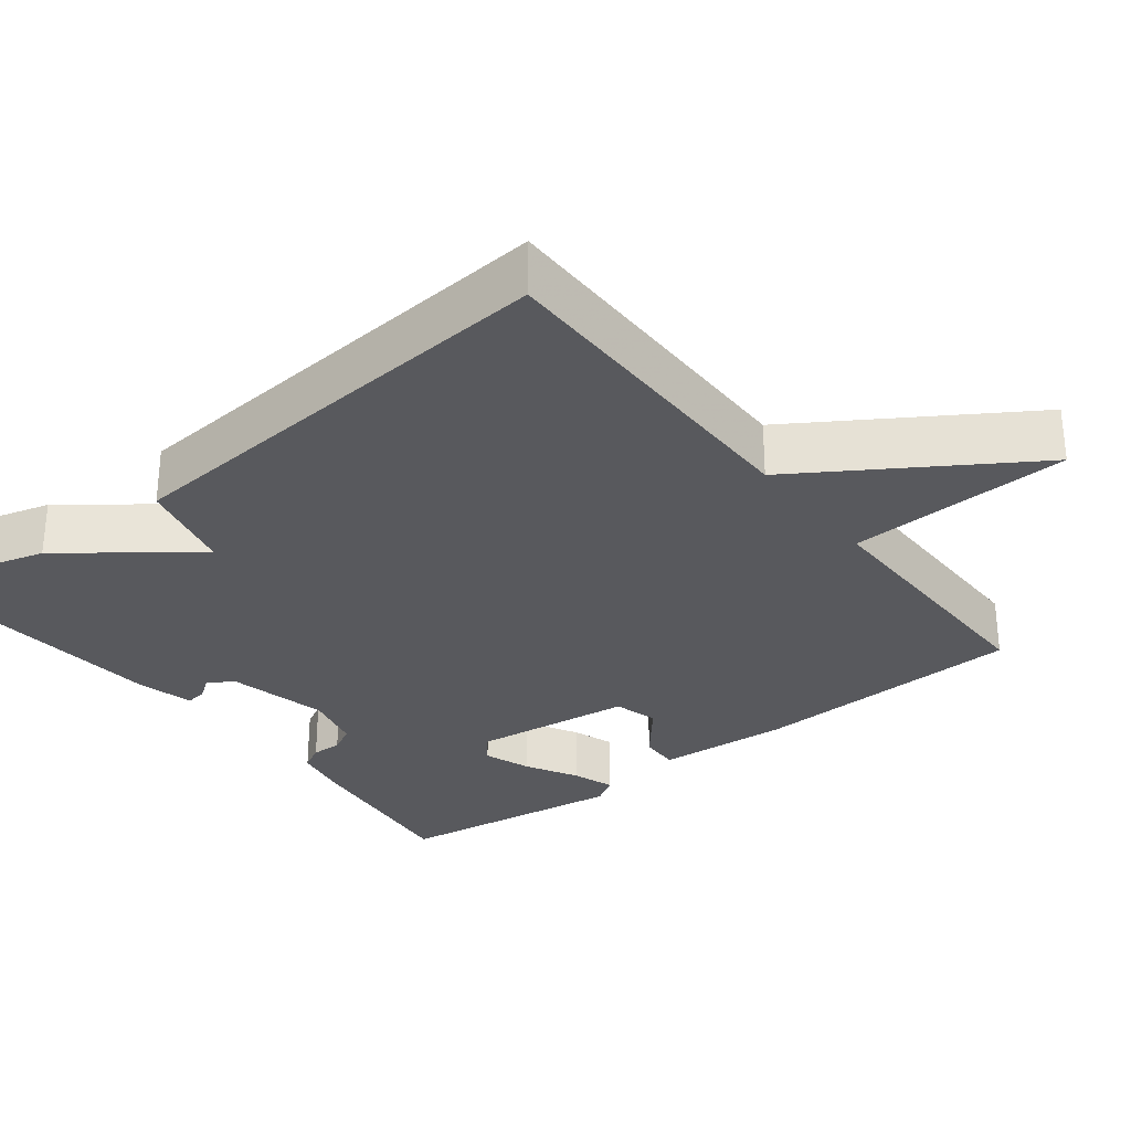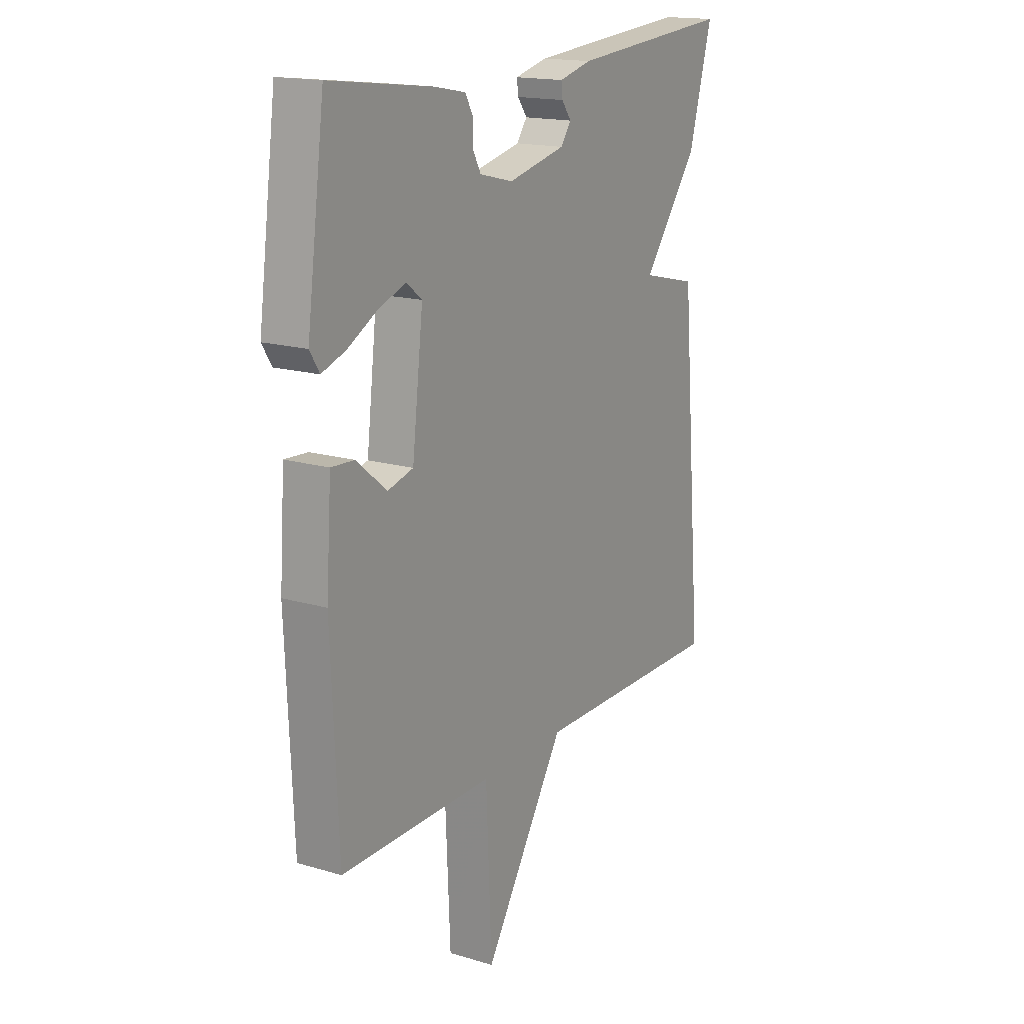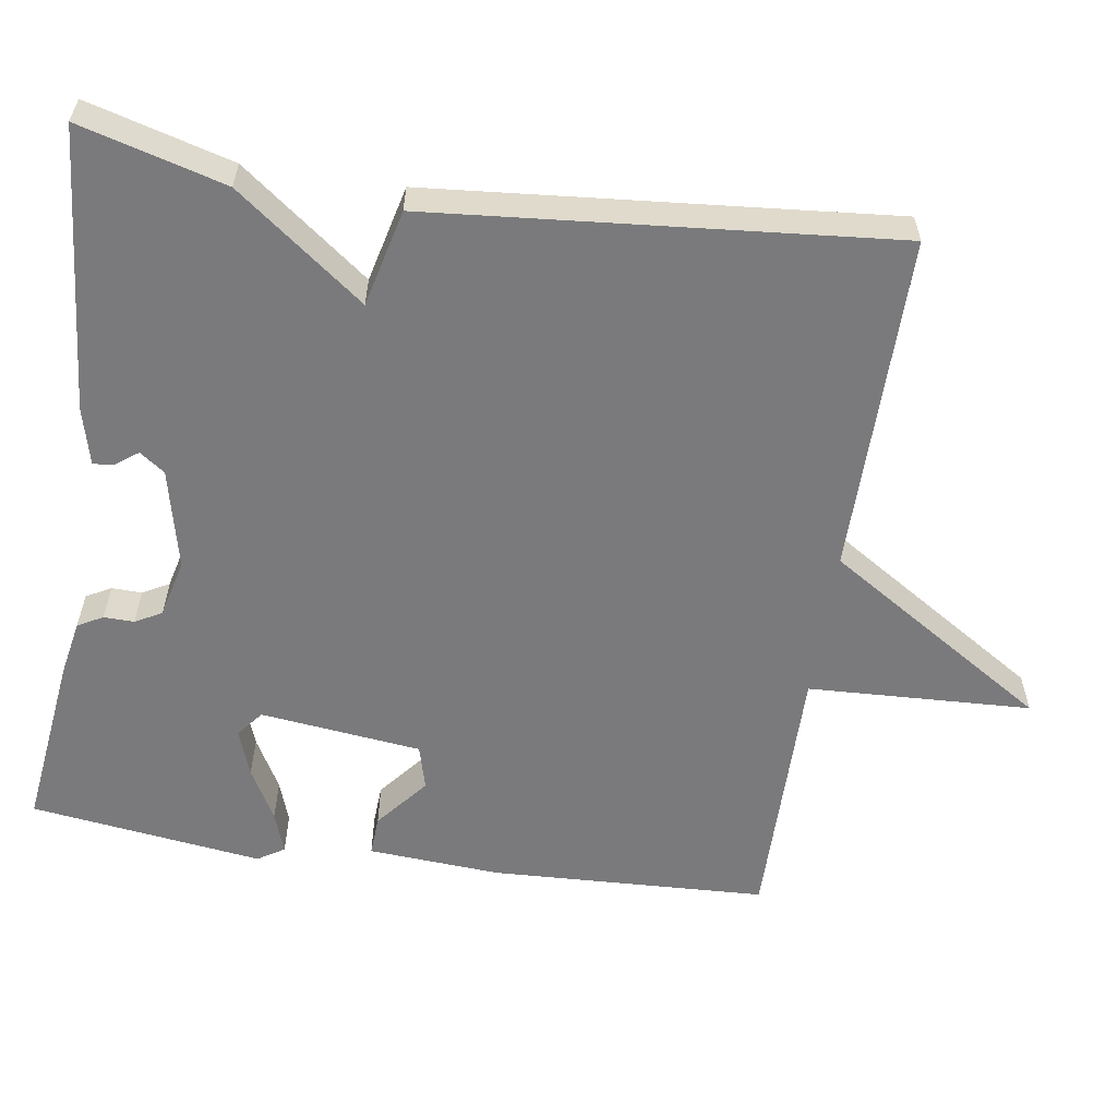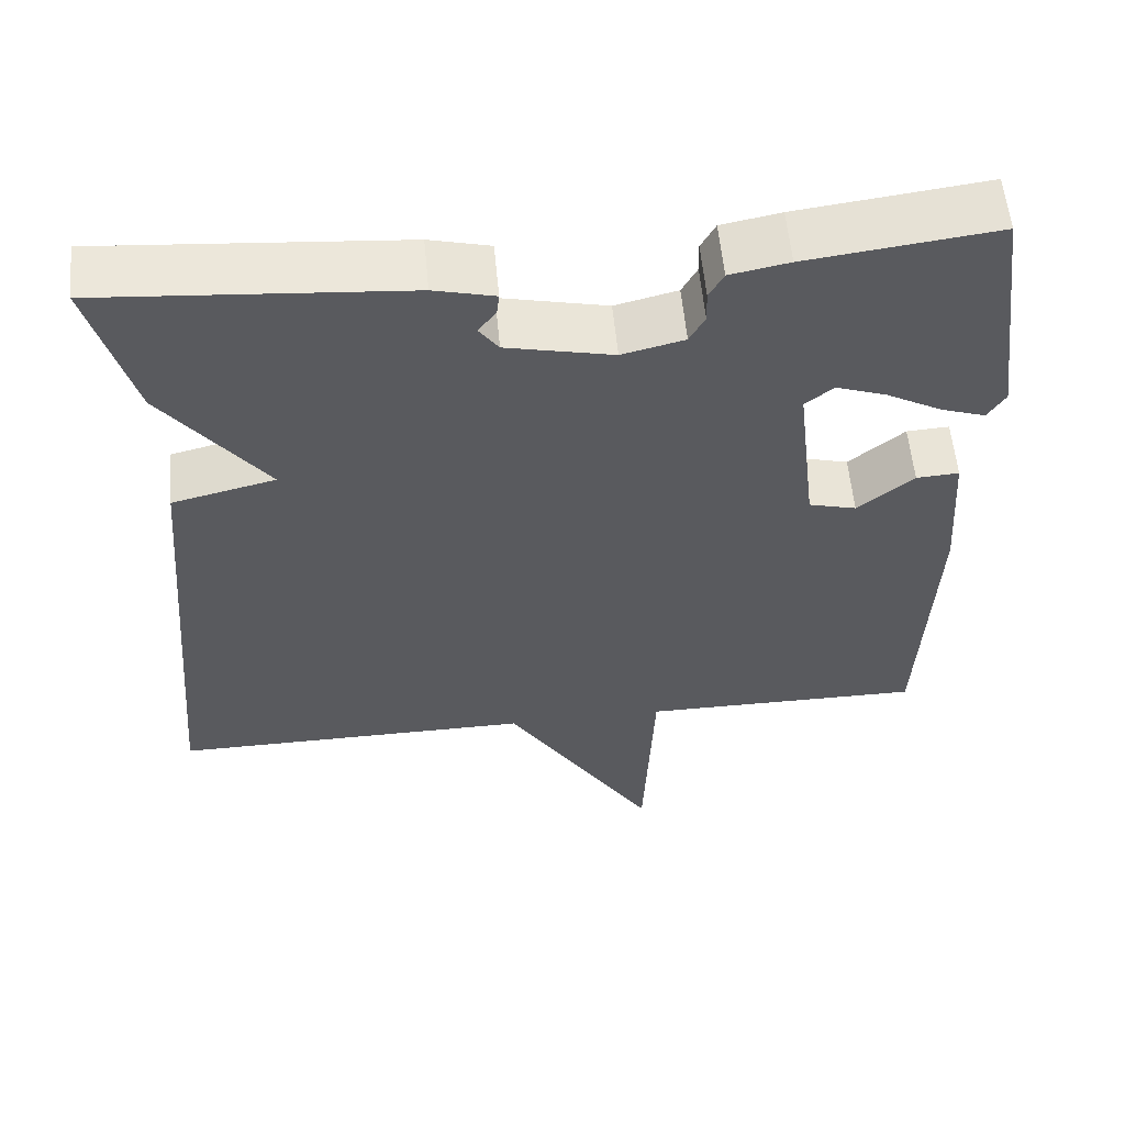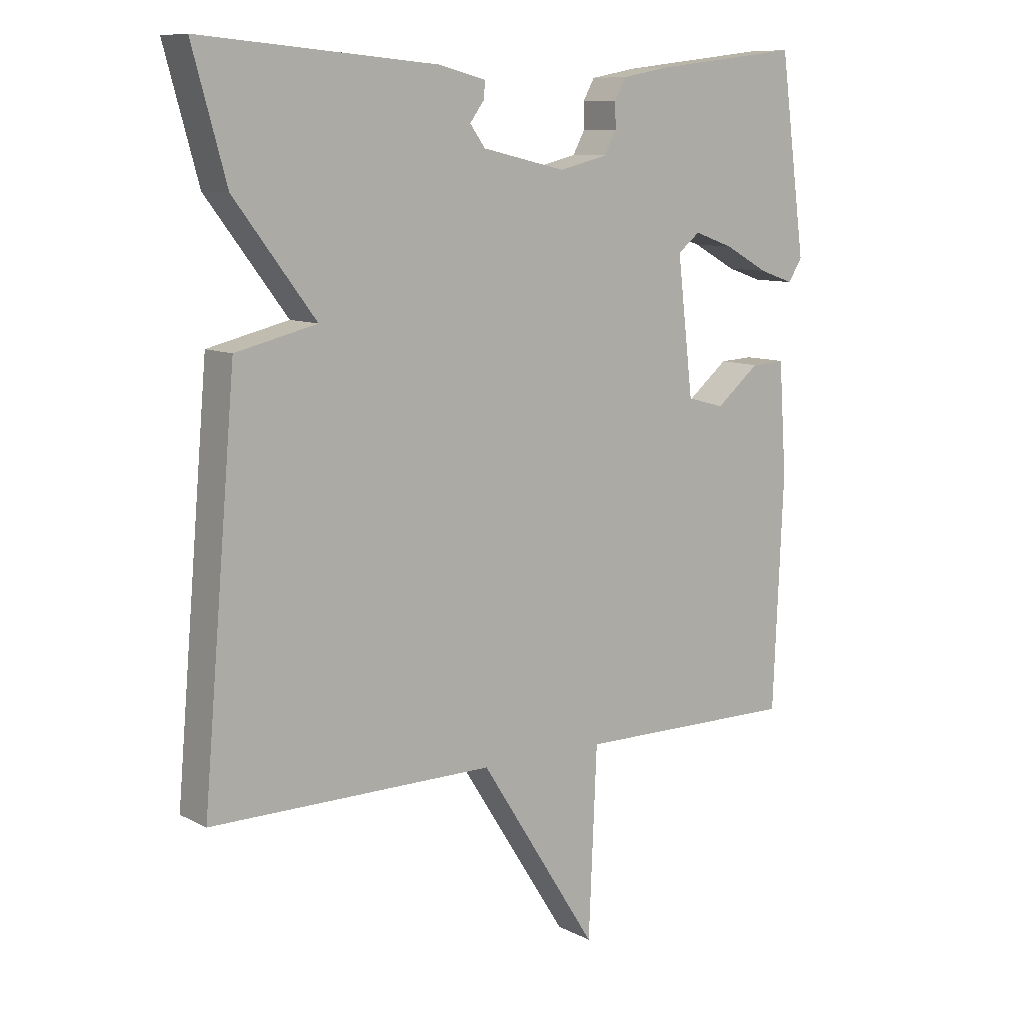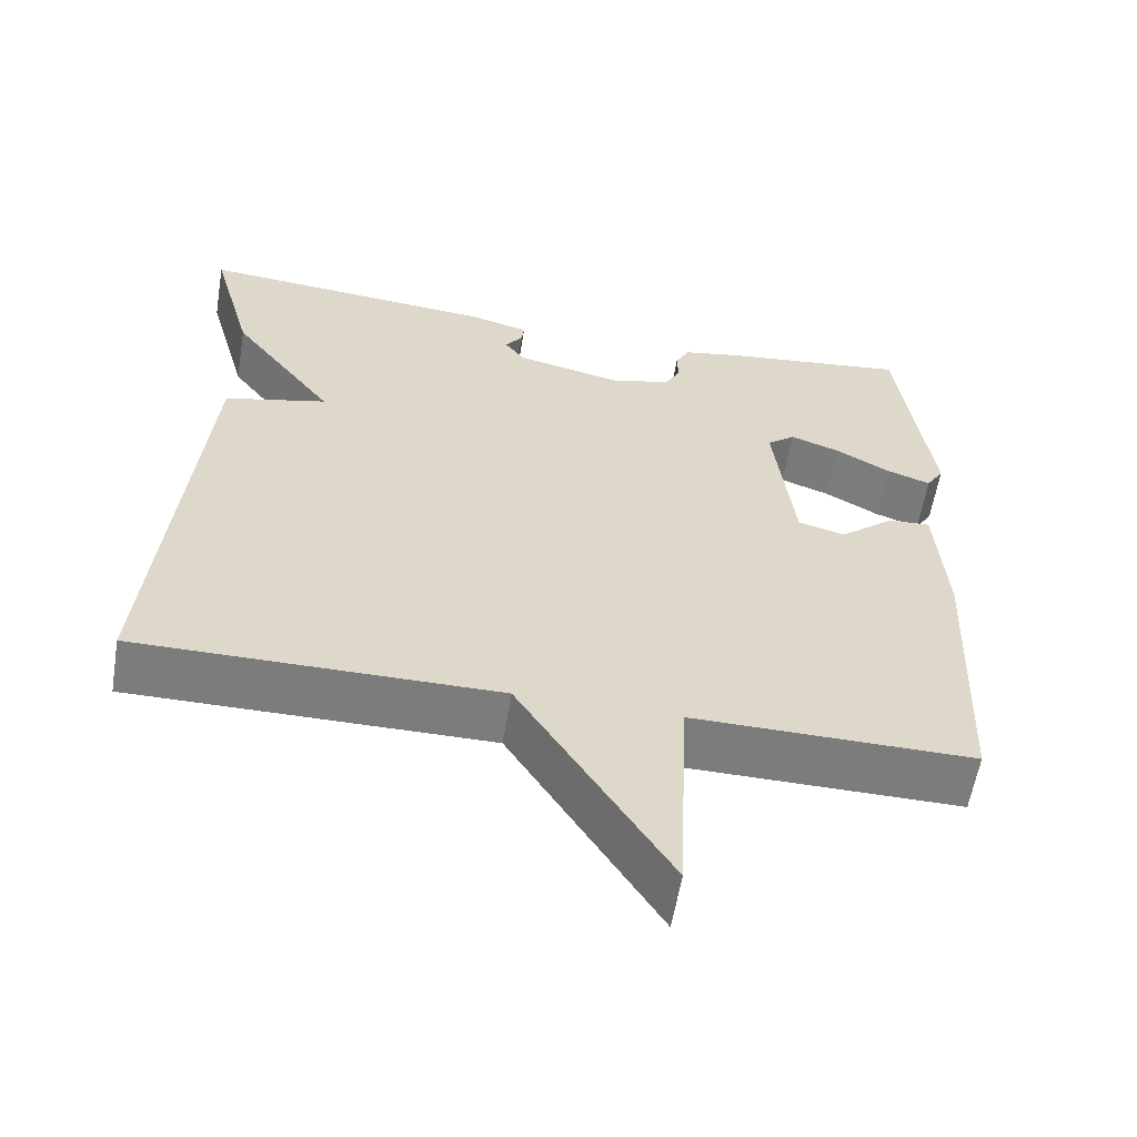
<metadata>
{"format":"obj","ext":"obj","renderer":"f3d","projection":"perspective","resolution":1024,"background":"white","views":[{"elev":-30.1,"azim":127.8,"up":"+Y"},{"elev":16.8,"azim":-59.0,"up":"+Z"},{"elev":-58.2,"azim":81.4,"up":"+Y"},{"elev":57.5,"azim":174.6,"up":"+Z"},{"elev":9.6,"azim":142.7,"up":"+Z"},{"elev":-58.8,"azim":170.6,"up":"+Z"}]}
</metadata>
<code>
v 0.5 0.07 -0.5
v 0.051 0.07 -0.498
v -0.136 0.07 -0.793
v -0.149 0.07 -0.498
v -0.5 0.07 -0.5
v -0.516 0.07 -0.135
v -0.504 0.07 0.04
v -0.451 0.07 0.037
v -0.382 0.07 -0.02
v -0.323 0.07 -0.004
v -0.298 0.07 0.209
v -0.333 0.07 0.237
v -0.395 0.07 0.215
v -0.464 0.07 0.177
v -0.519 0.07 0.158
v -0.541 0.07 0.193
v -0.5 0.07 0.5
v -0.266 0.07 0.471
v -0.193 0.07 0.457
v -0.175 0.07 0.424
v -0.176 0.07 0.384
v -0.157 0.07 0.349
v -0.08 0.07 0.33
v 0.052 0.07 0.36
v 0.076 0.07 0.393
v 0.054 0.07 0.423
v 0.051 0.07 0.45
v 0.126 0.07 0.469
v 0.5 0.07 0.5
v 0.447 0.07 0.308
v 0.319 0.07 0.139
v 0.447 0.07 0.108
v 0.5 0 -0.5
v 0.051 0 -0.498
v -0.136 0 -0.793
v -0.149 0 -0.498
v -0.5 0 -0.5
v -0.516 0 -0.135
v -0.504 0 0.04
v -0.451 0 0.037
v -0.382 0 -0.02
v -0.323 0 -0.004
v -0.298 0 0.209
v -0.333 0 0.237
v -0.395 0 0.215
v -0.464 0 0.177
v -0.519 0 0.158
v -0.541 0 0.193
v -0.5 0 0.5
v -0.266 0 0.471
v -0.193 0 0.457
v -0.175 0 0.424
v -0.176 0 0.384
v -0.157 0 0.349
v -0.08 0 0.33
v 0.052 0 0.36
v 0.076 0 0.393
v 0.054 0 0.423
v 0.051 0 0.45
v 0.126 0 0.469
v 0.5 0 0.5
v 0.447 0 0.308
v 0.319 0 0.139
v 0.447 0 0.108
f 31 32 1 2
f 29 30 31
f 28 29 31
f 27 28 31
f 26 27 31
f 25 26 31
f 2 3 4
f 31 2 4
f 25 31 4
f 24 25 4
f 23 24 4 5
f 22 23 5
f 21 22 5
f 19 20 21
f 18 19 21
f 17 18 21
f 16 17 21
f 15 16 21
f 14 15 21
f 13 14 21
f 12 13 21
f 11 12 21
f 10 11 21
f 10 21 5
f 9 10 5 6
f 6 7 8 9
f 34 33 64 63
f 63 62 61
f 63 61 60
f 63 60 59
f 63 59 58
f 63 58 57
f 36 35 34
f 36 34 63
f 36 63 57
f 36 57 56
f 37 36 56 55
f 37 55 54
f 37 54 53
f 53 52 51
f 53 51 50
f 53 50 49
f 53 49 48
f 53 48 47
f 53 47 46
f 53 46 45
f 53 45 44
f 53 44 43
f 53 43 42
f 37 53 42
f 38 37 42 41
f 41 40 39 38
f 1 33 34 2
f 2 34 35 3
f 3 35 36 4
f 4 36 37 5
f 5 37 38 6
f 6 38 39 7
f 7 39 40 8
f 8 40 41 9
f 9 41 42 10
f 10 42 43 11
f 11 43 44 12
f 12 44 45 13
f 13 45 46 14
f 14 46 47 15
f 15 47 48 16
f 16 48 49 17
f 17 49 50 18
f 18 50 51 19
f 19 51 52 20
f 20 52 53 21
f 21 53 54 22
f 22 54 55 23
f 23 55 56 24
f 24 56 57 25
f 25 57 58 26
f 26 58 59 27
f 27 59 60 28
f 28 60 61 29
f 29 61 62 30
f 30 62 63 31
f 31 63 64 32
f 32 64 33 1

</code>
